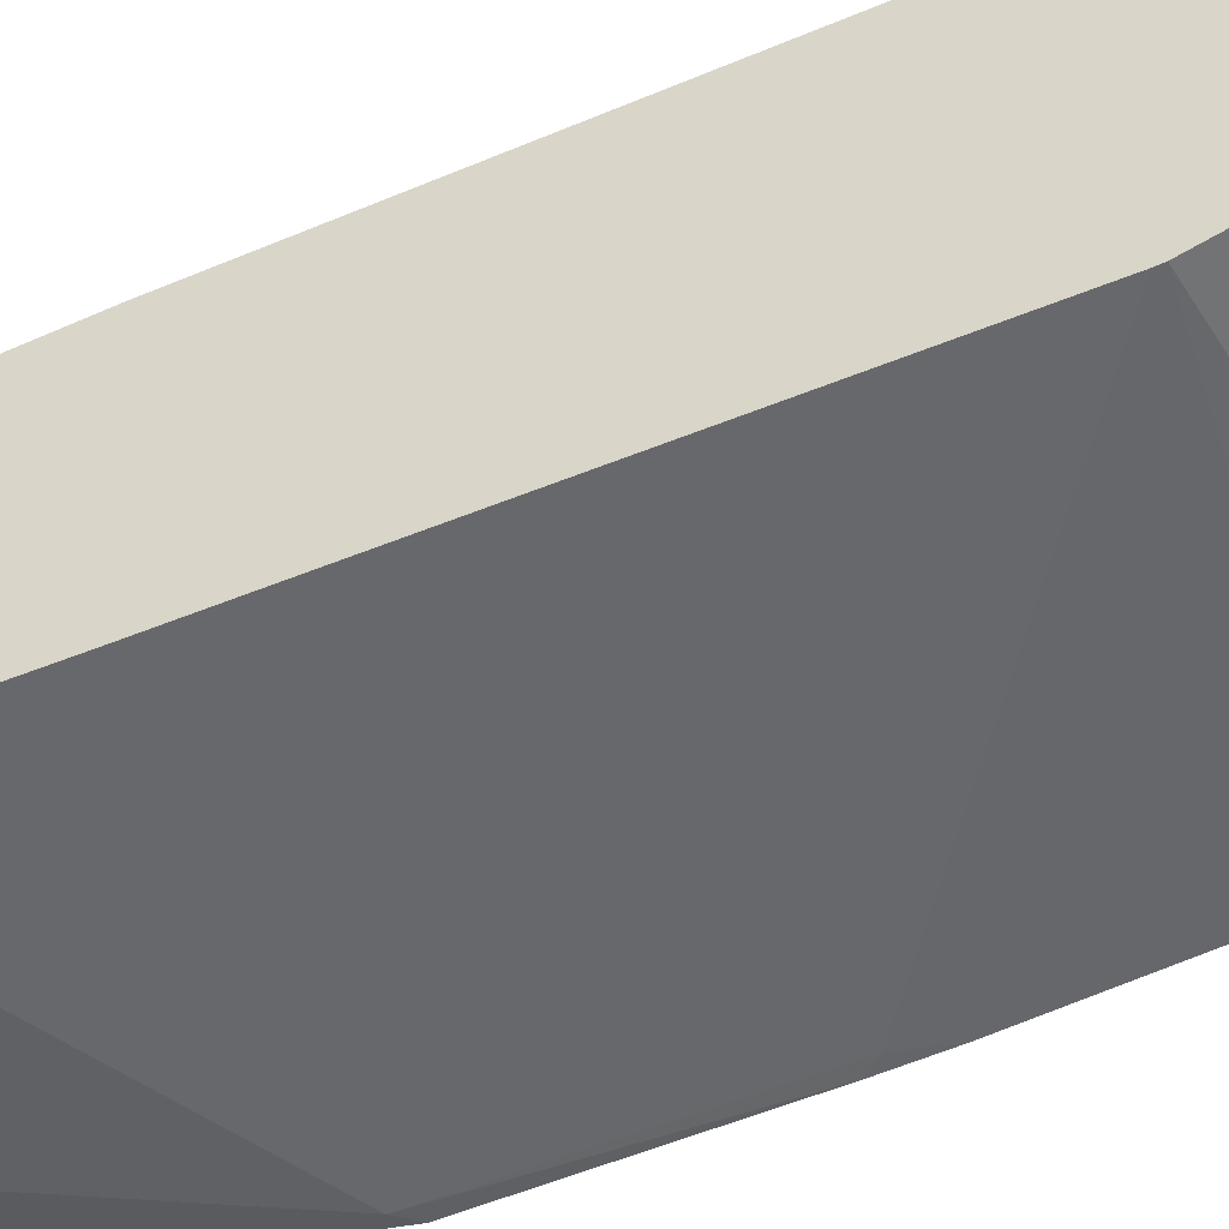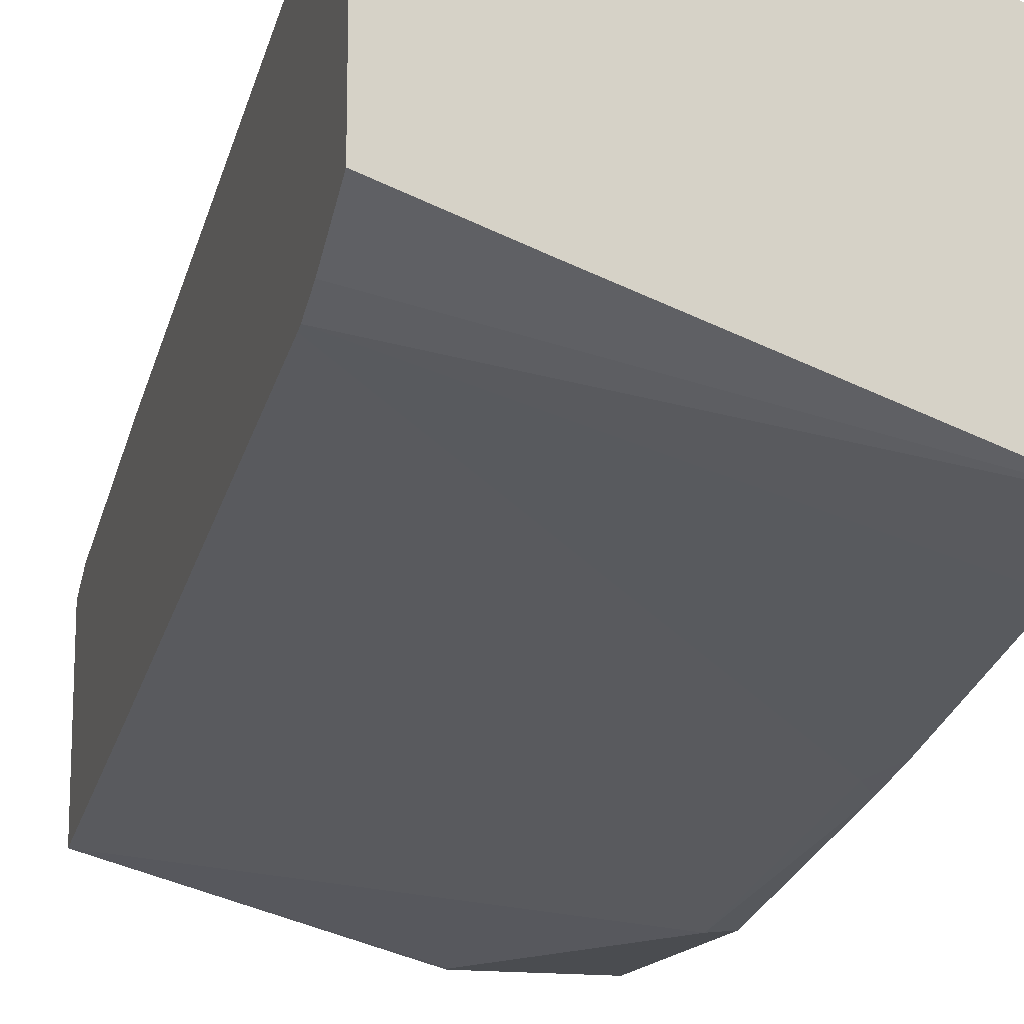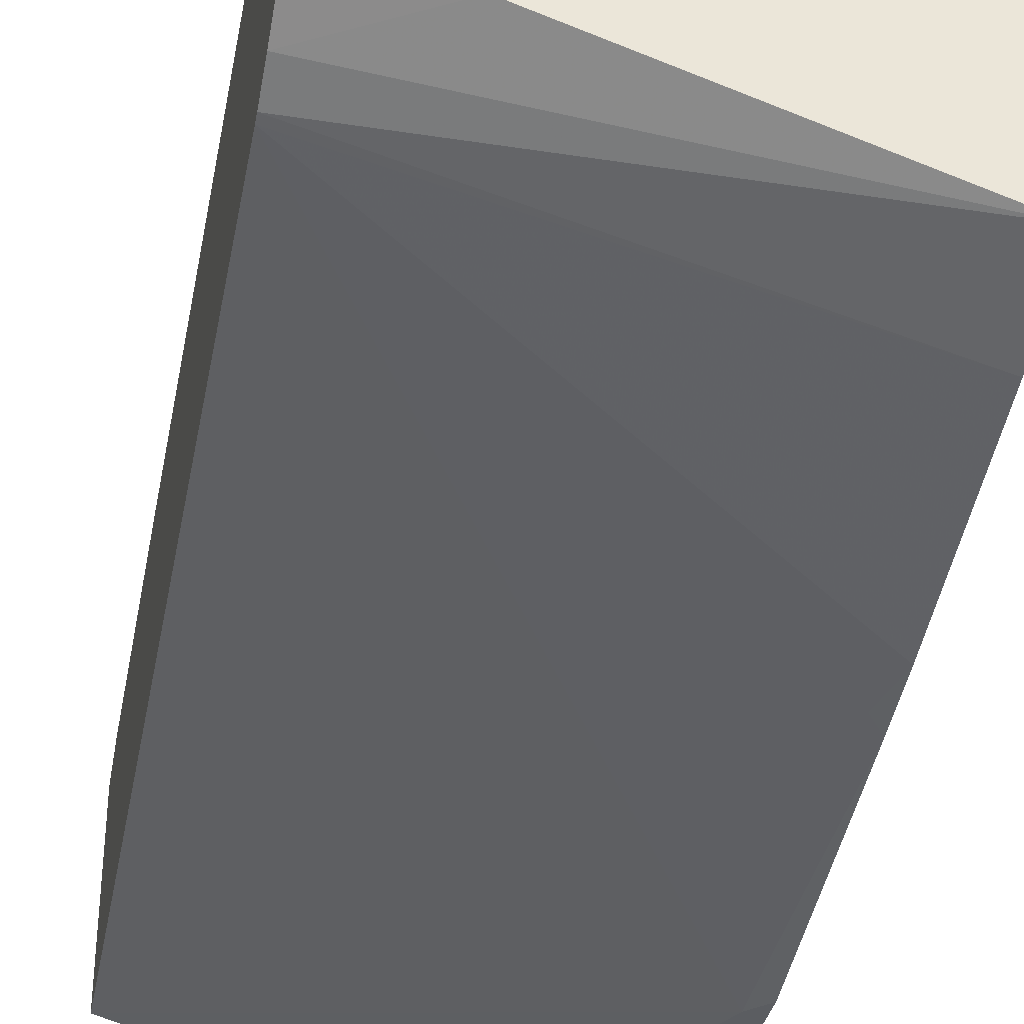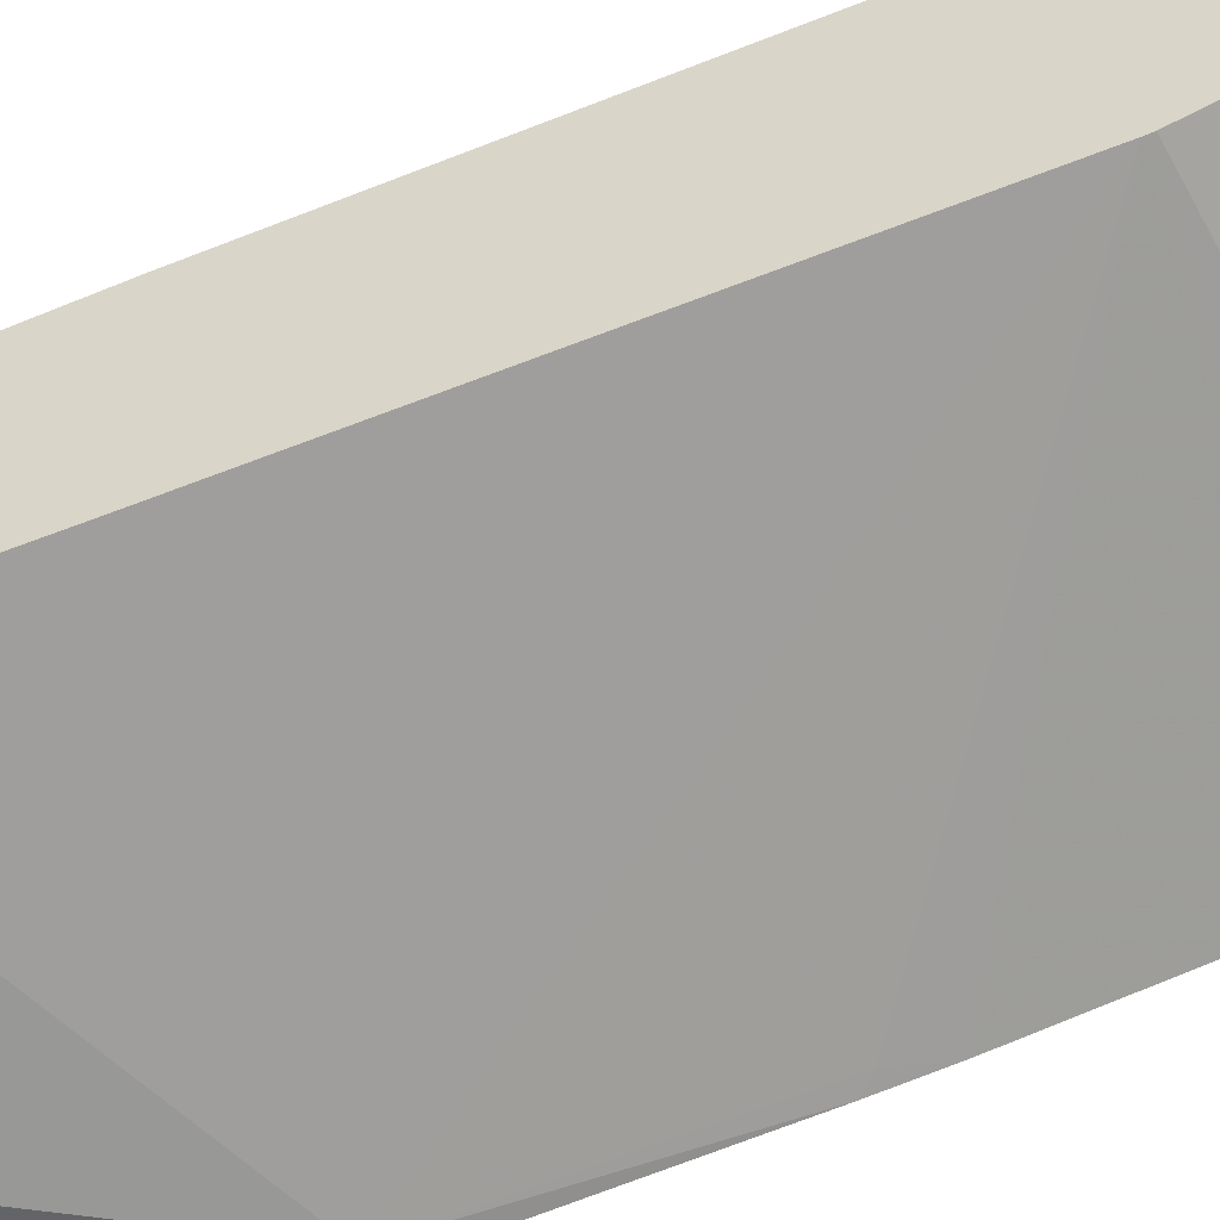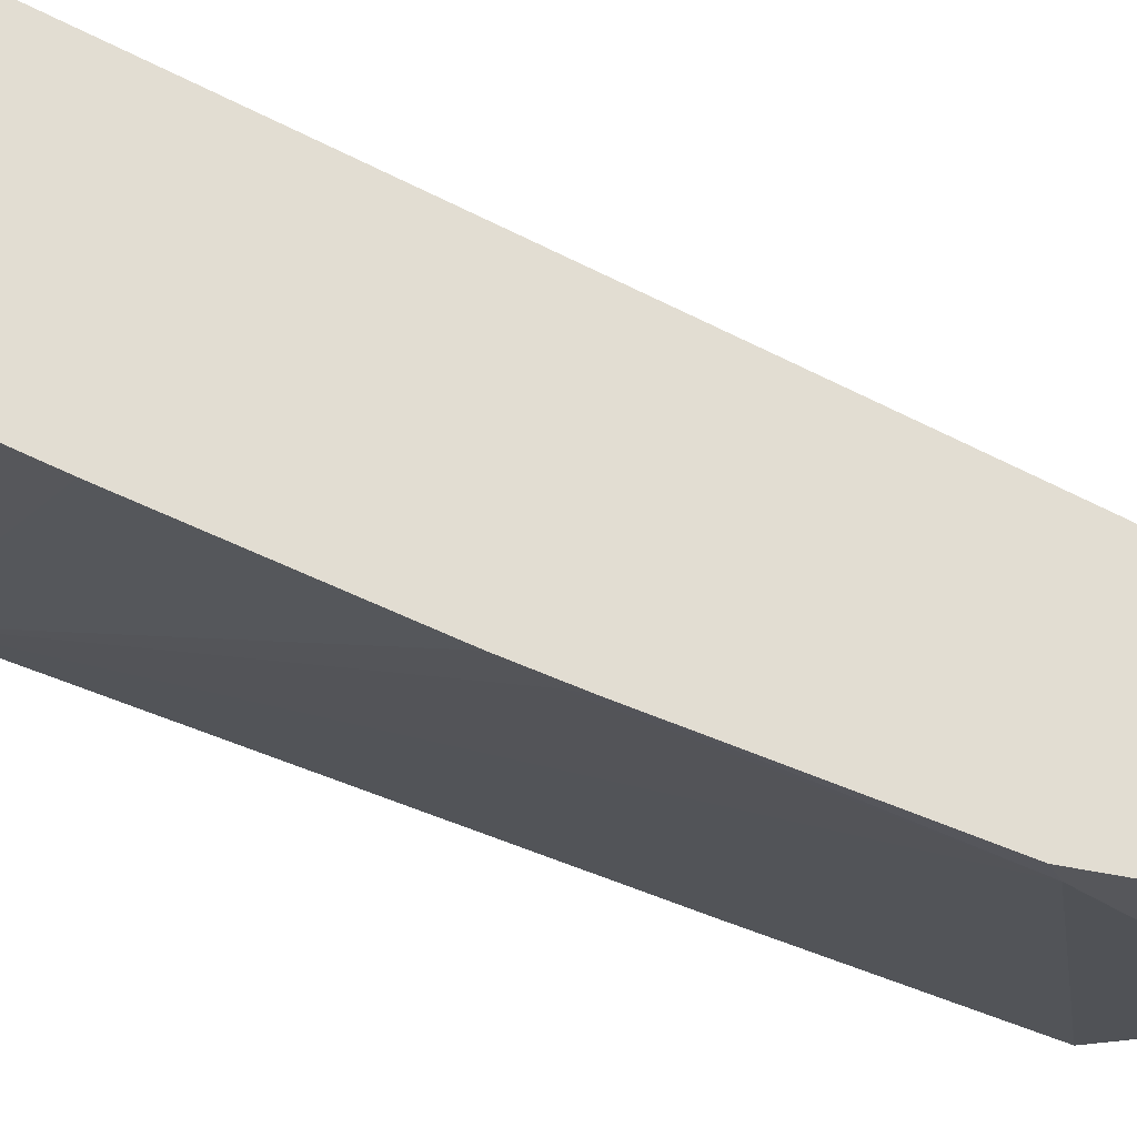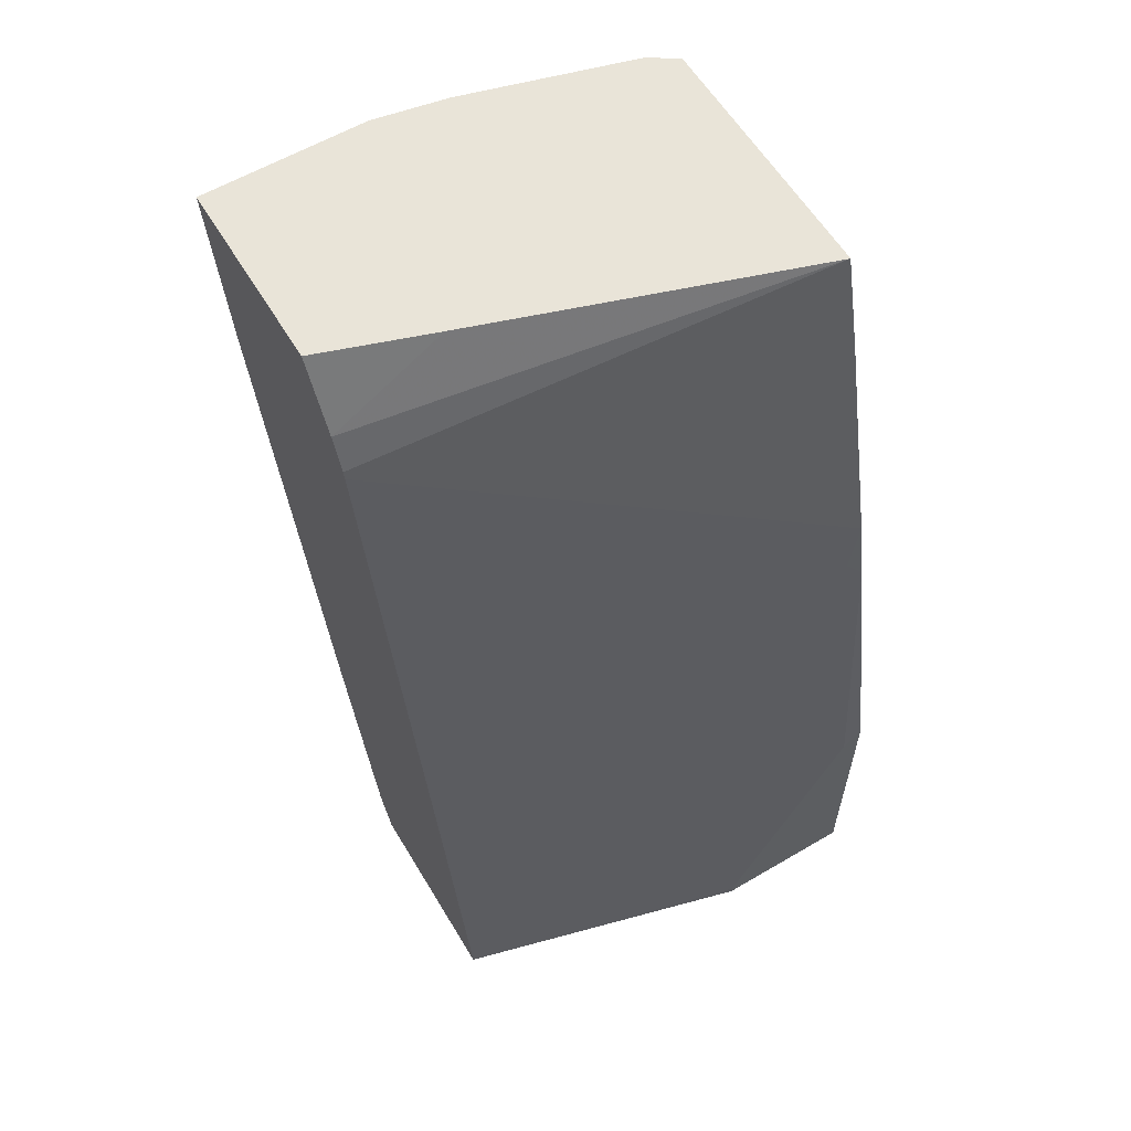
<metadata>
{"format":"obj","ext":"obj","renderer":"f3d","projection":"perspective","resolution":1024,"background":"white","views":[{"elev":-32.5,"azim":108.2,"up":"+Z"},{"elev":-15.0,"azim":164.1,"up":"+Z"},{"elev":-35.5,"azim":168.3,"up":"+Z"},{"elev":-51.1,"azim":106.6,"up":"+Z"},{"elev":-27.2,"azim":-112.8,"up":"+Z"},{"elev":59.8,"azim":149.0,"up":"+Y"}]}
</metadata>
<code>
v -0.09255 0.1608 0.6504
v -0.03169 0.0633 0.6333
v 0.004106 0.1608 0.6504
v -0.1358 0.1608 0.6425
v -0.06335 -0.3483 0.5383
v -0.03169 -0.2216 0.57
v 0.004106 0.0633 0.6333
v 0.004106 0.1608 0.538
v -0.2348 0.1608 0.6148
v -0.1267 -0.285 0.5383
v -0.09502 -0.3167 0.5383
v -0.08975 -0.3431 0.5331
v -0.1108 -0.3642 0.5225
v -0.05468 -0.3714 0.5268
v 0.004106 -0.3566 0.5342
v 0.004106 -0.3483 0.5383
v 0.004106 -0.2216 0.57
v -0.06088 0.1608 0.5158
v 0.004106 0.1201 0.5162
v -0.2512 0.1608 0.6042
v -0.2512 -0.294 0.484
v -0.2375 -0.3008 0.4909
v -0.2058 -0.3642 0.4909
v -0.1583 -0.3714 0.5067
v -0.1425 -0.3325 0.5225
v -0.1214 -0.3114 0.5331
v -0.1073 -0.3714 0.5189
v 0.004106 -0.3714 0.5268
v -0.2509 0.1608 0.4525
v 0.004106 0.09971 0.5079
v -0.2512 0.1608 0.4524
v -0.2512 -0.3714 0.4619
v -0.2044 -0.3714 0.4894
v 0.004106 -0.3714 0.4145
v -0.2512 0.1018 0.4365
v 0.004106 0.09497 0.5067
v -0.2512 -0.3714 0.367
v -0.1686 -0.3714 0.367
v -0.1686 -0.3669 0.367
v -0.2319 -0.2402 0.367
v -0.2403 -0.2236 0.367
v 0.004106 -0.2216 0.4434
v -0.2512 -0.02484 0.4048
v -0.2428 -0.05281 0.4011
v -0.2512 -0.2127 0.367
v -0.2478 -0.2161 0.367
v -0.2512 -0.0612 0.3969
f 18 19 29
f 20 45 37
f 20 47 45
f 20 43 47
f 20 35 43
f 20 31 35
f 19 30 29
f 20 32 21
f 20 37 32
f 45 47 46
f 14 34 28
f 14 38 34
f 14 32 37
f 14 33 32
f 14 24 33
f 14 27 24
f 13 25 24
f 21 32 22
f 13 26 25
f 14 28 15
f 22 32 23
f 36 41 44
f 23 33 24
f 13 27 14
f 43 44 47
f 41 47 44
f 41 46 47
f 37 39 38
f 37 40 39
f 37 41 40
f 37 46 41
f 37 45 46
f 36 42 41
f 36 44 43
f 35 36 43
f 34 41 42
f 34 40 41
f 34 39 40
f 34 38 39
f 30 36 35
f 29 35 31
f 29 30 35
f 23 32 33
f 13 24 27
f 14 37 38
f 10 26 11
f 3 28 34
f 3 15 28
f 3 16 15
f 3 17 16
f 3 7 17
f 2 17 7
f 2 6 17
f 1 6 2
f 1 5 6
f 1 4 5
f 1 9 4
f 1 20 9
f 1 31 20
f 1 29 31
f 1 8 18
f 1 3 8
f 1 7 3
f 1 2 7
f 12 26 13
f 3 34 42
f 3 42 36
f 1 18 29
f 3 30 19
f 10 25 26
f 3 36 30
f 9 25 10
f 9 24 25
f 9 22 23
f 9 21 22
f 9 20 21
f 8 19 18
f 5 17 6
f 5 16 17
f 9 23 24
f 5 14 15
f 5 13 14
f 5 12 13
f 5 26 12
f 3 19 8
f 5 11 26
f 4 11 5
f 4 10 11
f 5 15 16
f 4 9 10

</code>
